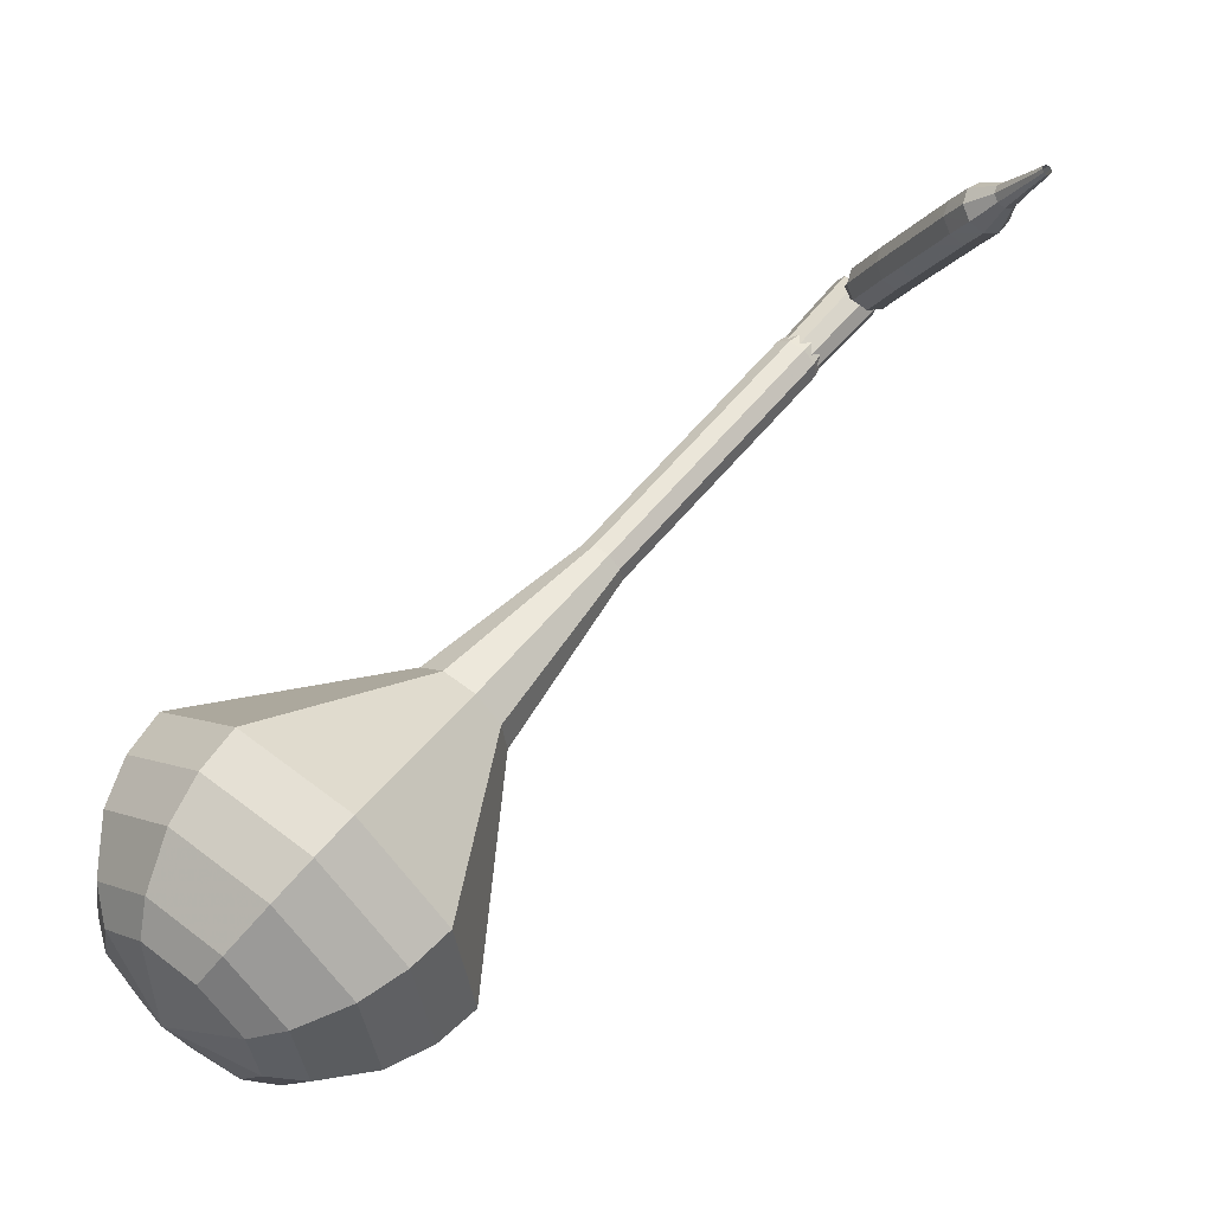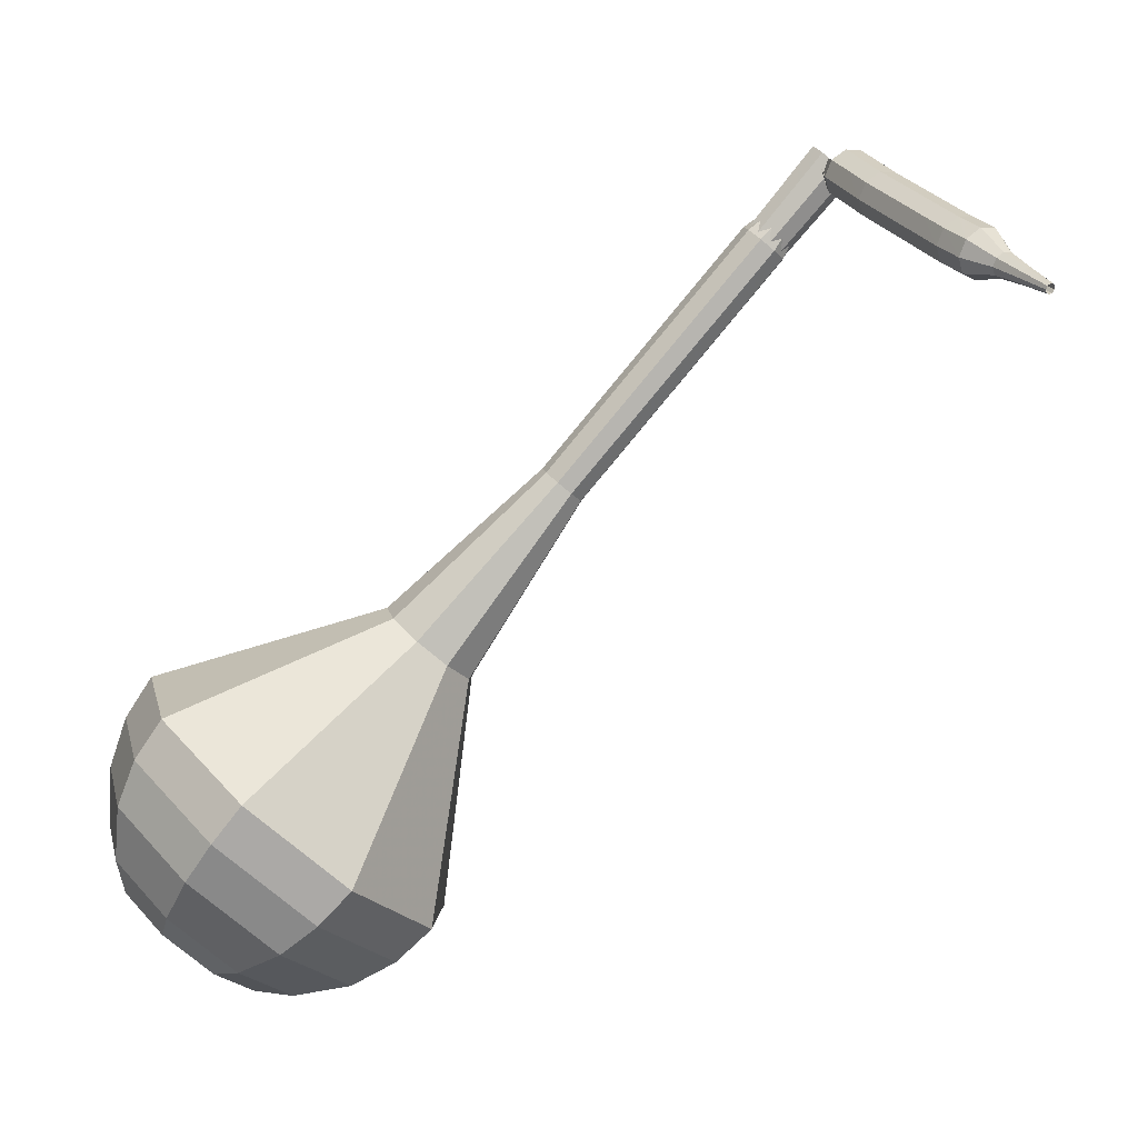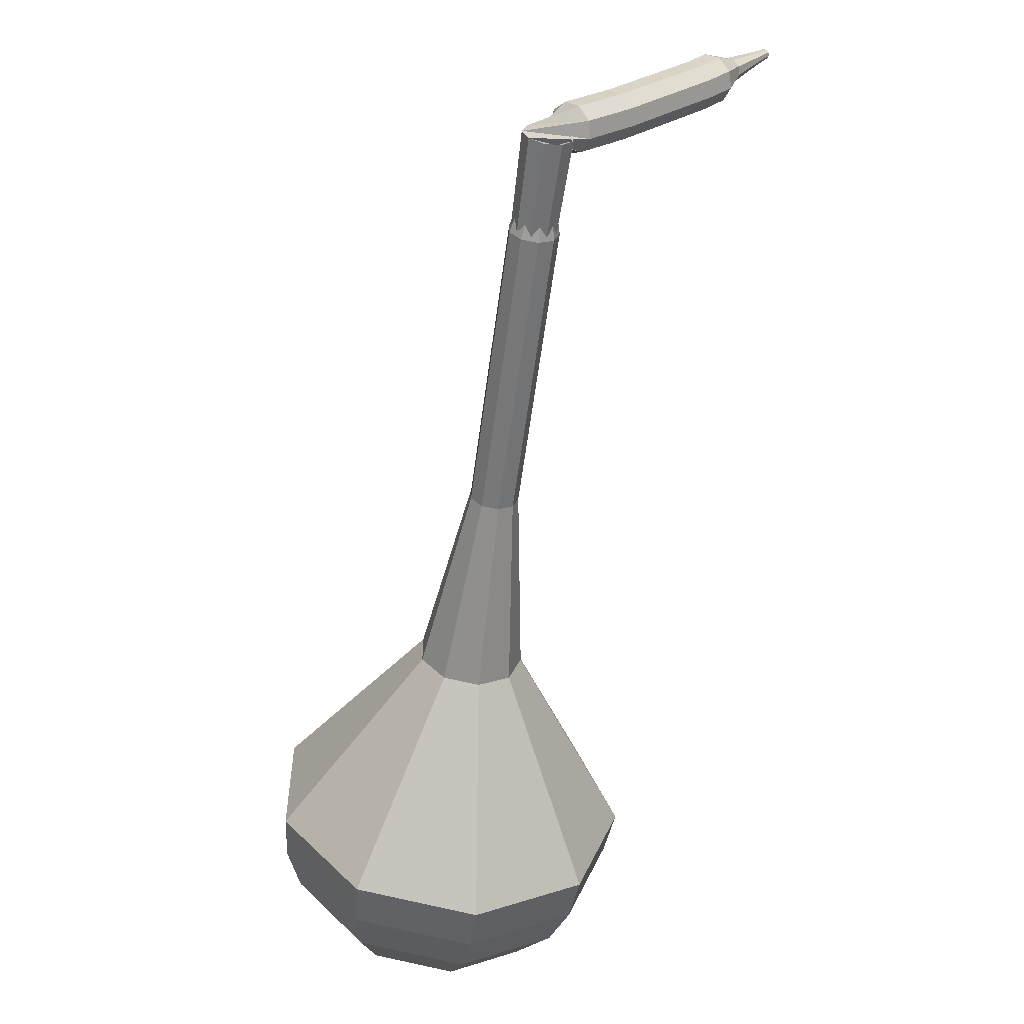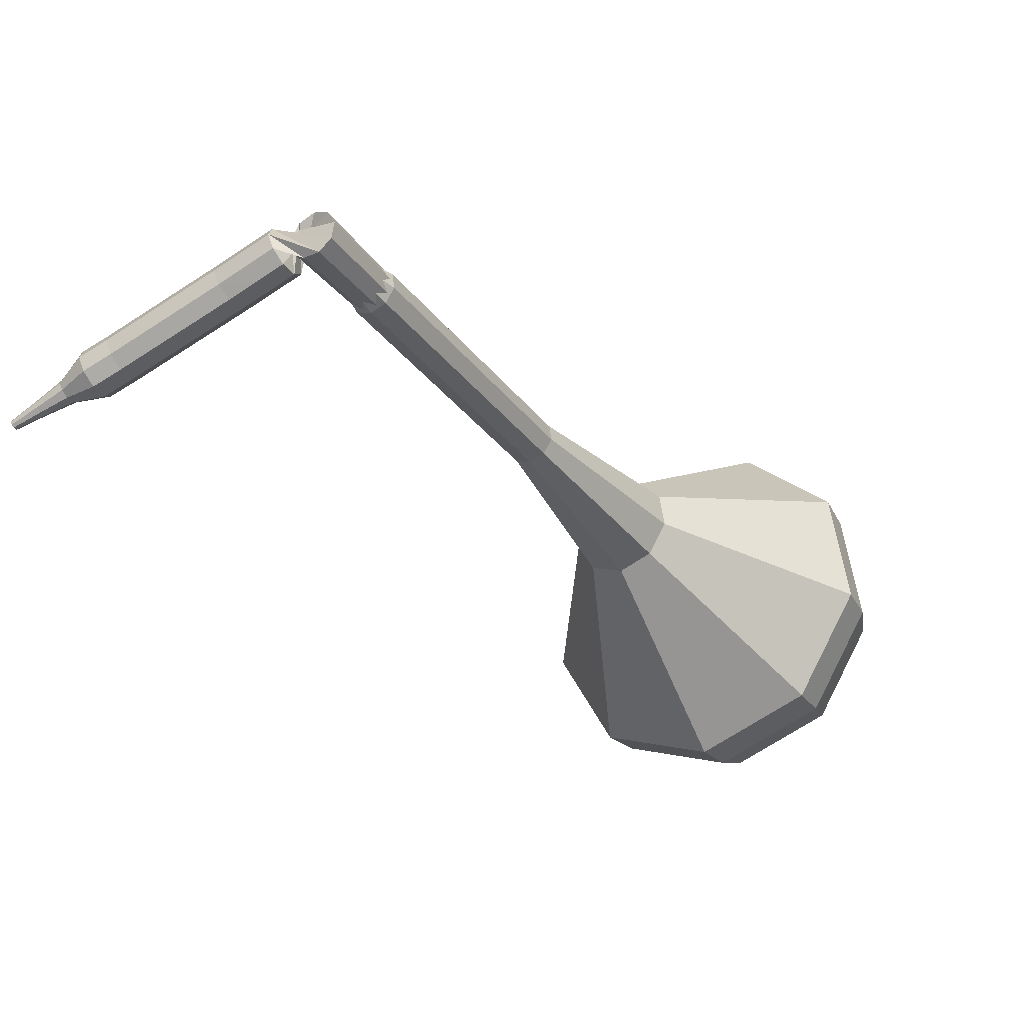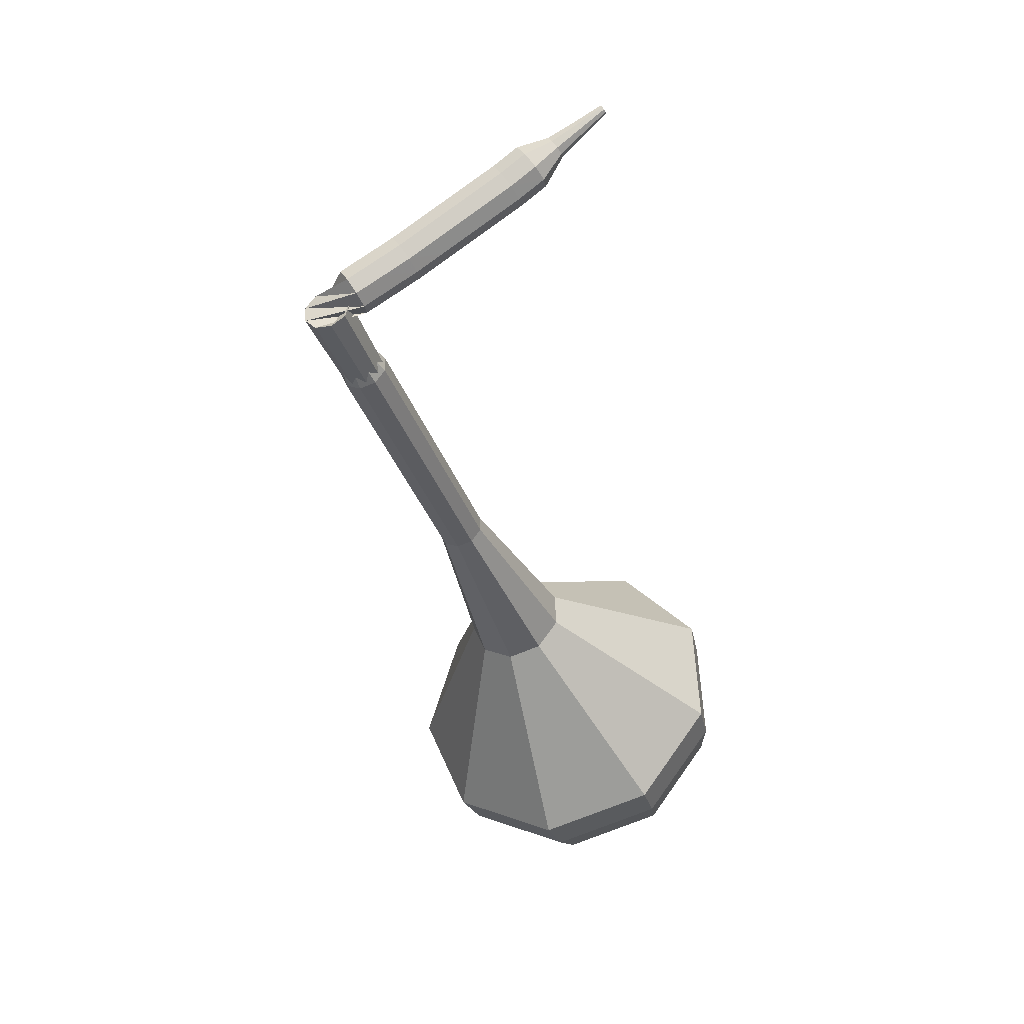
<metadata>
{"format":"obj","ext":"obj","renderer":"f3d","projection":"perspective","resolution":1024,"background":"white","views":[{"elev":-50.6,"azim":-75.0,"up":"+Y"},{"elev":-9.5,"azim":-79.8,"up":"+Y"},{"elev":73.6,"azim":-175.2,"up":"+Y"},{"elev":27.9,"azim":42.5,"up":"+Y"},{"elev":8.4,"azim":-149.0,"up":"+Z"}]}
</metadata>
<code>
g tube1
v 118.5 66.32 77.76
v 119.4 68.54 75.38
v 122.2 69.96 74.11
v 125.6 69.9 74.55
v 127.9 68.41 76.5
v 128.2 66.16 79.03
v 126.2 64.23 80.98
v 122.9 63.5 81.42
v 119.9 64.33 80.15
v 118.5 66.32 77.76
v 119.9 65.75 77.14
v 120.6 67.38 75.4
v 122.6 68.42 74.47
v 125.1 68.38 74.79
v 126.8 67.28 76.21
v 127 65.64 78.07
v 125.5 64.22 79.49
v 123.1 63.69 79.81
v 120.9 64.3 78.89
v 119.9 65.75 77.14
v 123.6 65.42 76.52
v 123.6 65.42 76.52
v 123.6 65.42 76.52
v 123.6 65.42 76.52
v 123.6 65.42 76.52
v 123.6 65.42 76.52
v 123.6 65.42 76.52
v 123.6 65.42 76.52
v 123.6 65.42 76.52
v 123.6 65.42 76.52
v 121.6 94.94 102.8
v 121.3 95.34 102.3
v 120.7 95.5 102
v 120 95.33 102.1
v 119.6 94.92 102.5
v 119.7 94.45 103
v 120.2 94.16 103.4
v 120.9 94.17 103.5
v 121.4 94.47 103.2
v 121.6 94.94 102.8
v 119.1 94.82 103.4
v 119 94.42 102.9
v 119.3 93.86 102.6
v 119.8 93.4 102.7
v 120.3 93.27 103.1
v 120.6 93.51 103.7
v 120.5 94.03 104.2
v 120.1 94.57 104.3
v 119.5 94.88 104
v 119.1 94.82 103.4
v 118.3 94.09 104.1
v 118.2 93.69 103.6
v 118.5 93.13 103.3
v 119 92.68 103.4
v 119.5 92.54 103.8
v 119.8 92.79 104.4
v 119.7 93.3 104.8
v 119.3 93.84 104.9
v 118.8 94.15 104.7
v 118.3 94.09 104.1
v 117.6 93.37 104.8
v 117.5 92.96 104.2
v 117.7 92.4 104
v 118.2 91.94 104.1
v 118.7 91.81 104.5
v 119 92.07 105.1
v 118.9 92.59 105.5
v 118.5 93.13 105.6
v 118 93.44 105.3
v 117.6 93.37 104.8
v 116.8 92.67 105.5
v 116.7 92.25 105
v 116.9 91.68 104.7
v 117.4 91.23 104.8
v 117.9 91.11 105.2
v 118.2 91.37 105.8
v 118.2 91.89 106.2
v 117.8 92.44 106.3
v 117.2 92.75 106
v 116.8 92.67 105.5
v 116 91.97 106.2
v 115.9 91.55 105.7
v 116.2 90.98 105.4
v 116.7 90.53 105.5
v 117.2 90.41 105.9
v 117.5 90.67 106.5
v 117.4 91.19 106.9
v 117 91.74 107
v 116.4 92.04 106.8
v 116 91.97 106.2
v 115.2 91.27 106.9
v 115.1 90.85 106.4
v 115.4 90.28 106.1
v 115.9 89.83 106.2
v 116.4 89.71 106.7
v 116.7 89.97 107.2
v 116.6 90.49 107.7
v 116.2 91.04 107.8
v 115.7 91.34 107.5
v 115.2 91.27 106.9
v 114.5 90.57 107.7
v 114.4 90.15 107.1
v 114.6 89.57 106.9
v 115.1 89.12 107
v 115.6 89 107.4
v 115.9 89.27 107.9
v 115.9 89.8 108.4
v 115.5 90.35 108.5
v 114.9 90.65 108.2
v 114.5 90.57 107.7
v 113.7 89.91 108.4
v 113.6 89.47 107.9
v 113.8 88.89 107.7
v 114.3 88.44 107.8
v 114.9 88.32 108.2
v 115.2 88.6 108.7
v 115.1 89.14 109.1
v 114.7 89.69 109.2
v 114.2 89.99 108.9
v 113.7 89.91 108.4
v 113.3 88.87 109.2
v 113.3 88.65 109
v 113.4 88.36 108.8
v 113.6 88.13 108.9
v 113.9 88.07 109.1
v 114 88.21 109.3
v 114 88.48 109.6
v 113.8 88.76 109.6
v 113.5 88.91 109.5
v 113.3 88.87 109.2
v 112.7 88.07 110
v 112.6 87.93 109.8
v 112.7 87.73 109.7
v 112.9 87.58 109.8
v 113.1 87.54 109.9
v 113.2 87.64 110.1
v 113.2 87.82 110.2
v 113 88 110.2
v 112.8 88.1 110.2
v 112.7 88.07 110
v 112 87.3 110.8
v 112 87.22 110.7
v 112.1 87.1 110.6
v 112.2 87.01 110.6
v 112.3 86.99 110.7
v 112.3 87.04 110.8
v 112.3 87.15 110.9
v 112.2 87.26 110.9
v 112.1 87.32 110.9
v 112 87.3 110.8
f 1 2 12
f 12 11 1
f 2 3 13
f 13 12 2
f 3 4 14
f 14 13 3
f 4 5 15
f 15 14 4
f 5 6 16
f 16 15 5
f 6 7 17
f 17 16 6
f 7 8 18
f 18 17 7
f 8 9 19
f 19 18 8
f 9 10 20
f 20 19 9
f 11 12 22
f 22 21 11
f 12 13 23
f 23 22 12
f 13 14 24
f 24 23 13
f 14 15 25
f 25 24 14
f 15 16 26
f 26 25 15
f 16 17 27
f 27 26 16
f 17 18 28
f 28 27 17
f 18 19 29
f 29 28 18
f 19 20 30
f 30 29 19
f 21 22 32
f 32 31 21
f 22 23 33
f 33 32 22
f 23 24 34
f 34 33 23
f 24 25 35
f 35 34 24
f 25 26 36
f 36 35 25
f 26 27 37
f 37 36 26
f 27 28 38
f 38 37 27
f 28 29 39
f 39 38 28
f 29 30 40
f 40 39 29
f 31 32 42
f 42 41 31
f 32 33 43
f 43 42 32
f 33 34 44
f 44 43 33
f 34 35 45
f 45 44 34
f 35 36 46
f 46 45 35
f 36 37 47
f 47 46 36
f 37 38 48
f 48 47 37
f 38 39 49
f 49 48 38
f 39 40 50
f 50 49 39
f 41 42 52
f 52 51 41
f 42 43 53
f 53 52 42
f 43 44 54
f 54 53 43
f 44 45 55
f 55 54 44
f 45 46 56
f 56 55 45
f 46 47 57
f 57 56 46
f 47 48 58
f 58 57 47
f 48 49 59
f 59 58 48
f 49 50 60
f 60 59 49
f 51 52 62
f 62 61 51
f 52 53 63
f 63 62 52
f 53 54 64
f 64 63 53
f 54 55 65
f 65 64 54
f 55 56 66
f 66 65 55
f 56 57 67
f 67 66 56
f 57 58 68
f 68 67 57
f 58 59 69
f 69 68 58
f 59 60 70
f 70 69 59
f 61 62 72
f 72 71 61
f 62 63 73
f 73 72 62
f 63 64 74
f 74 73 63
f 64 65 75
f 75 74 64
f 65 66 76
f 76 75 65
f 66 67 77
f 77 76 66
f 67 68 78
f 78 77 67
f 68 69 79
f 79 78 68
f 69 70 80
f 80 79 69
f 71 72 82
f 82 81 71
f 72 73 83
f 83 82 72
f 73 74 84
f 84 83 73
f 74 75 85
f 85 84 74
f 75 76 86
f 86 85 75
f 76 77 87
f 87 86 76
f 77 78 88
f 88 87 77
f 78 79 89
f 89 88 78
f 79 80 90
f 90 89 79
f 81 82 92
f 92 91 81
f 82 83 93
f 93 92 82
f 83 84 94
f 94 93 83
f 84 85 95
f 95 94 84
f 85 86 96
f 96 95 85
f 86 87 97
f 97 96 86
f 87 88 98
f 98 97 87
f 88 89 99
f 99 98 88
f 89 90 100
f 100 99 89
f 91 92 102
f 102 101 91
f 92 93 103
f 103 102 92
f 93 94 104
f 104 103 93
f 94 95 105
f 105 104 94
f 95 96 106
f 106 105 95
f 96 97 107
f 107 106 96
f 97 98 108
f 108 107 97
f 98 99 109
f 109 108 98
f 99 100 110
f 110 109 99
f 101 102 112
f 112 111 101
f 102 103 113
f 113 112 102
f 103 104 114
f 114 113 103
f 104 105 115
f 115 114 104
f 105 106 116
f 116 115 105
f 106 107 117
f 117 116 106
f 107 108 118
f 118 117 107
f 108 109 119
f 119 118 108
f 109 110 120
f 120 119 109
f 111 112 122
f 122 121 111
f 112 113 123
f 123 122 112
f 113 114 124
f 124 123 113
f 114 115 125
f 125 124 114
f 115 116 126
f 126 125 115
f 116 117 127
f 127 126 116
f 117 118 128
f 128 127 117
f 118 119 129
f 129 128 118
f 119 120 130
f 130 129 119
f 121 122 132
f 132 131 121
f 122 123 133
f 133 132 122
f 123 124 134
f 134 133 123
f 124 125 135
f 135 134 124
f 125 126 136
f 136 135 125
f 126 127 137
f 137 136 126
f 127 128 138
f 138 137 127
f 128 129 139
f 139 138 128
f 129 130 140
f 140 139 129
f 131 132 142
f 142 141 131
f 132 133 143
f 143 142 132
f 133 134 144
f 144 143 133
f 134 135 145
f 145 144 134
f 135 136 146
f 146 145 135
f 136 137 147
f 147 146 136
f 137 138 148
f 148 147 137
f 138 139 149
f 149 148 138
f 139 140 150
f 150 149 139
v 120.6 94.81 102.8
v 120.6 94.81 102.8
v 120.6 94.81 102.8
v 120.6 94.81 102.8
v 120.6 94.81 102.8
v 120.6 94.81 102.8
v 120.6 94.81 102.8
v 120.6 94.81 102.8
v 120.6 94.81 102.8
v 120.6 94.81 102.8
v 119.9 91.73 100.1
v 120.1 92.18 99.62
v 120.7 92.47 99.37
v 121.3 92.45 99.46
v 121.8 92.15 99.85
v 121.9 91.7 100.4
v 121.5 91.31 100.7
v 120.8 91.16 100.8
v 120.2 91.33 100.6
v 119.9 91.73 100.1
v 120.2 88.76 97.44
v 120.4 89.2 96.96
v 121 89.49 96.71
v 121.6 89.48 96.8
v 122.1 89.18 97.19
v 122.2 88.72 97.7
v 121.8 88.33 98.09
v 121.1 88.19 98.18
v 120.5 88.35 97.93
v 120.2 88.76 97.44
v 120.5 85.78 94.79
v 120.7 86.23 94.31
v 121.3 86.51 94.05
v 121.9 86.5 94.14
v 122.4 86.2 94.53
v 122.5 85.75 95.04
v 122.1 85.36 95.43
v 121.4 85.21 95.52
v 120.8 85.38 95.27
v 120.5 85.78 94.79
v 120.8 82.8 92.13
v 121 83.25 91.65
v 121.6 83.54 91.39
v 122.2 83.53 91.48
v 122.7 83.22 91.87
v 122.8 82.77 92.39
v 122.4 82.38 92.78
v 121.7 82.24 92.87
v 121.1 82.4 92.61
v 120.8 82.8 92.13
v 120.2 76.73 86.81
v 120.7 77.71 85.77
v 121.9 78.32 85.22
v 123.4 78.3 85.41
v 124.4 77.65 86.26
v 124.5 76.67 87.37
v 123.6 75.82 88.22
v 122.2 75.51 88.41
v 120.8 75.87 87.86
v 120.2 76.73 86.81
v 115.5 70.25 81.5
v 117 73.61 77.9
v 121.2 75.75 75.98
v 126.3 75.67 76.64
v 129.8 73.4 79.58
v 130.2 70.01 83.42
v 127.2 67.08 86.36
v 122.2 65.99 87.02
v 117.6 67.24 85.1
v 115.5 70.25 81.5
v 115.9 68.88 80.25
v 117.3 72.13 76.77
v 121.4 74.2 74.91
v 126.3 74.13 75.55
v 129.8 71.93 78.4
v 130.1 68.65 82.11
v 127.2 65.81 84.96
v 122.4 64.75 85.6
v 117.9 65.96 83.74
v 115.9 68.88 80.25
v 116.8 67.56 79.01
v 118.1 70.47 75.89
v 121.7 72.32 74.23
v 126.1 72.25 74.8
v 129.2 70.29 77.35
v 129.5 67.36 80.67
v 126.9 64.82 83.21
v 122.6 63.87 83.79
v 118.6 64.95 82.13
v 116.8 67.56 79.01
v 118.5 66.32 77.76
v 119.4 68.54 75.38
v 122.2 69.96 74.11
v 125.6 69.9 74.55
v 127.9 68.41 76.5
v 128.2 66.16 79.03
v 126.2 64.23 80.98
v 122.9 63.5 81.42
v 119.9 64.33 80.15
v 118.5 66.32 77.76
v 119.9 65.75 77.14
v 120.6 67.38 75.4
v 122.6 68.42 74.47
v 125.1 68.38 74.79
v 126.8 67.28 76.21
v 127 65.64 78.07
v 125.5 64.22 79.49
v 123.1 63.69 79.81
v 120.9 64.3 78.89
v 119.9 65.75 77.14
v 123.6 65.42 76.52
v 123.6 65.42 76.52
v 123.6 65.42 76.52
v 123.6 65.42 76.52
v 123.6 65.42 76.52
v 123.6 65.42 76.52
v 123.6 65.42 76.52
v 123.6 65.42 76.52
v 123.6 65.42 76.52
v 123.6 65.42 76.52
f 151 152 162
f 162 161 151
f 152 153 163
f 163 162 152
f 153 154 164
f 164 163 153
f 154 155 165
f 165 164 154
f 155 156 166
f 166 165 155
f 156 157 167
f 167 166 156
f 157 158 168
f 168 167 157
f 158 159 169
f 169 168 158
f 159 160 170
f 170 169 159
f 161 162 172
f 172 171 161
f 162 163 173
f 173 172 162
f 163 164 174
f 174 173 163
f 164 165 175
f 175 174 164
f 165 166 176
f 176 175 165
f 166 167 177
f 177 176 166
f 167 168 178
f 178 177 167
f 168 169 179
f 179 178 168
f 169 170 180
f 180 179 169
f 171 172 182
f 182 181 171
f 172 173 183
f 183 182 172
f 173 174 184
f 184 183 173
f 174 175 185
f 185 184 174
f 175 176 186
f 186 185 175
f 176 177 187
f 187 186 176
f 177 178 188
f 188 187 177
f 178 179 189
f 189 188 178
f 179 180 190
f 190 189 179
f 181 182 192
f 192 191 181
f 182 183 193
f 193 192 182
f 183 184 194
f 194 193 183
f 184 185 195
f 195 194 184
f 185 186 196
f 196 195 185
f 186 187 197
f 197 196 186
f 187 188 198
f 198 197 187
f 188 189 199
f 199 198 188
f 189 190 200
f 200 199 189
f 191 192 202
f 202 201 191
f 192 193 203
f 203 202 192
f 193 194 204
f 204 203 193
f 194 195 205
f 205 204 194
f 195 196 206
f 206 205 195
f 196 197 207
f 207 206 196
f 197 198 208
f 208 207 197
f 198 199 209
f 209 208 198
f 199 200 210
f 210 209 199
f 201 202 212
f 212 211 201
f 202 203 213
f 213 212 202
f 203 204 214
f 214 213 203
f 204 205 215
f 215 214 204
f 205 206 216
f 216 215 205
f 206 207 217
f 217 216 206
f 207 208 218
f 218 217 207
f 208 209 219
f 219 218 208
f 209 210 220
f 220 219 209
f 211 212 222
f 222 221 211
f 212 213 223
f 223 222 212
f 213 214 224
f 224 223 213
f 214 215 225
f 225 224 214
f 215 216 226
f 226 225 215
f 216 217 227
f 227 226 216
f 217 218 228
f 228 227 217
f 218 219 229
f 229 228 218
f 219 220 230
f 230 229 219
f 221 222 232
f 232 231 221
f 222 223 233
f 233 232 222
f 223 224 234
f 234 233 223
f 224 225 235
f 235 234 224
f 225 226 236
f 236 235 225
f 226 227 237
f 237 236 226
f 227 228 238
f 238 237 227
f 228 229 239
f 239 238 228
f 229 230 240
f 240 239 229
f 231 232 242
f 242 241 231
f 232 233 243
f 243 242 232
f 233 234 244
f 244 243 233
f 234 235 245
f 245 244 234
f 235 236 246
f 246 245 235
f 236 237 247
f 247 246 236
f 237 238 248
f 248 247 237
f 238 239 249
f 249 248 238
f 239 240 250
f 250 249 239
f 241 242 252
f 252 251 241
f 242 243 253
f 253 252 242
f 243 244 254
f 254 253 243
f 244 245 255
f 255 254 244
f 245 246 256
f 256 255 245
f 246 247 257
f 257 256 246
f 247 248 258
f 258 257 247
f 248 249 259
f 259 258 248
f 249 250 260
f 260 259 249
f 251 252 262
f 262 261 251
f 252 253 263
f 263 262 252
f 253 254 264
f 264 263 253
f 254 255 265
f 265 264 254
f 255 256 266
f 266 265 255
f 256 257 267
f 267 266 256
f 257 258 268
f 268 267 257
f 258 259 269
f 269 268 258
f 259 260 270
f 270 269 259
g

</code>
